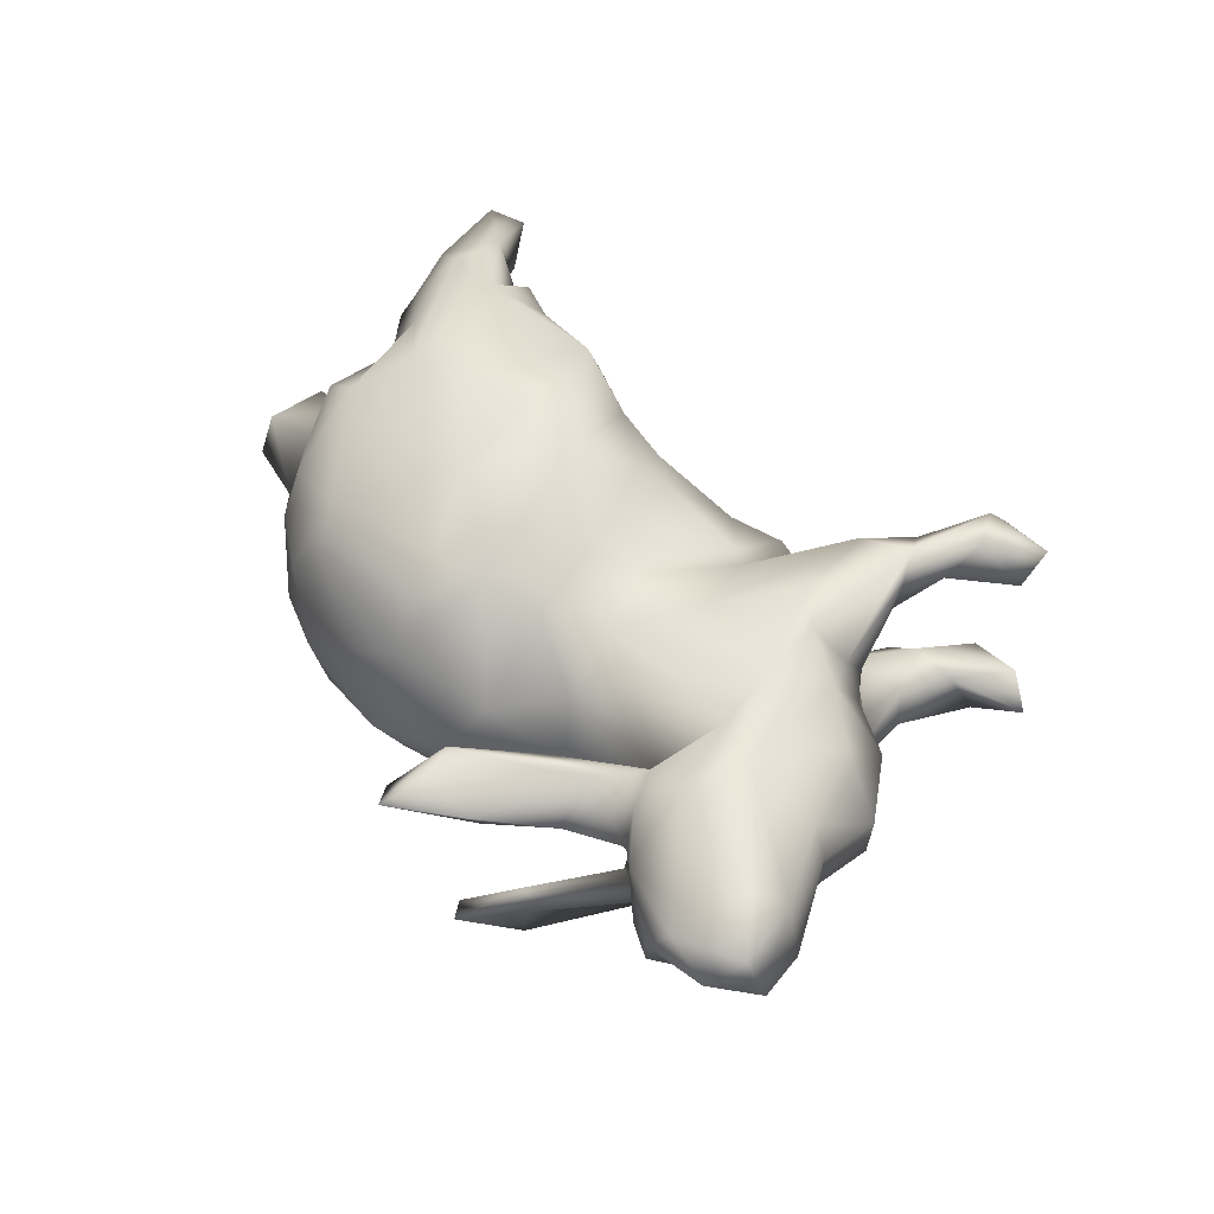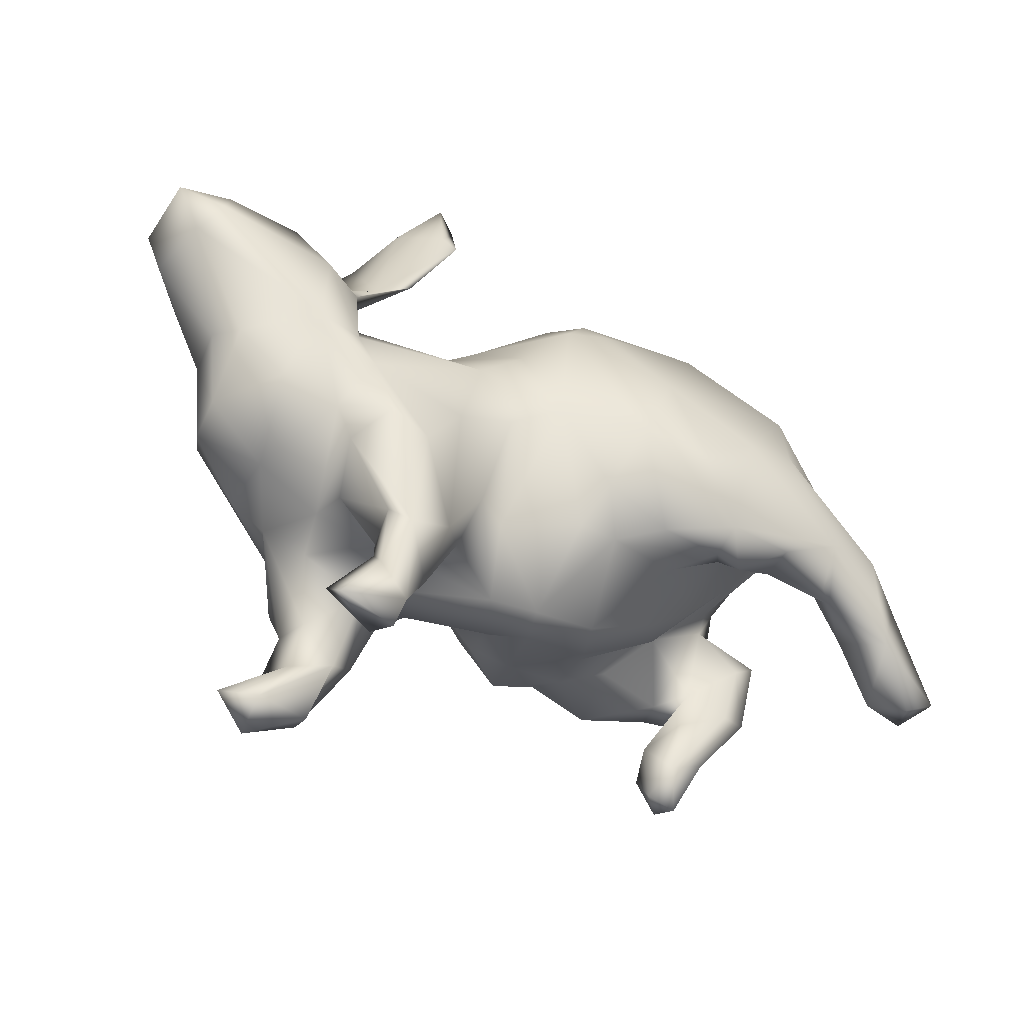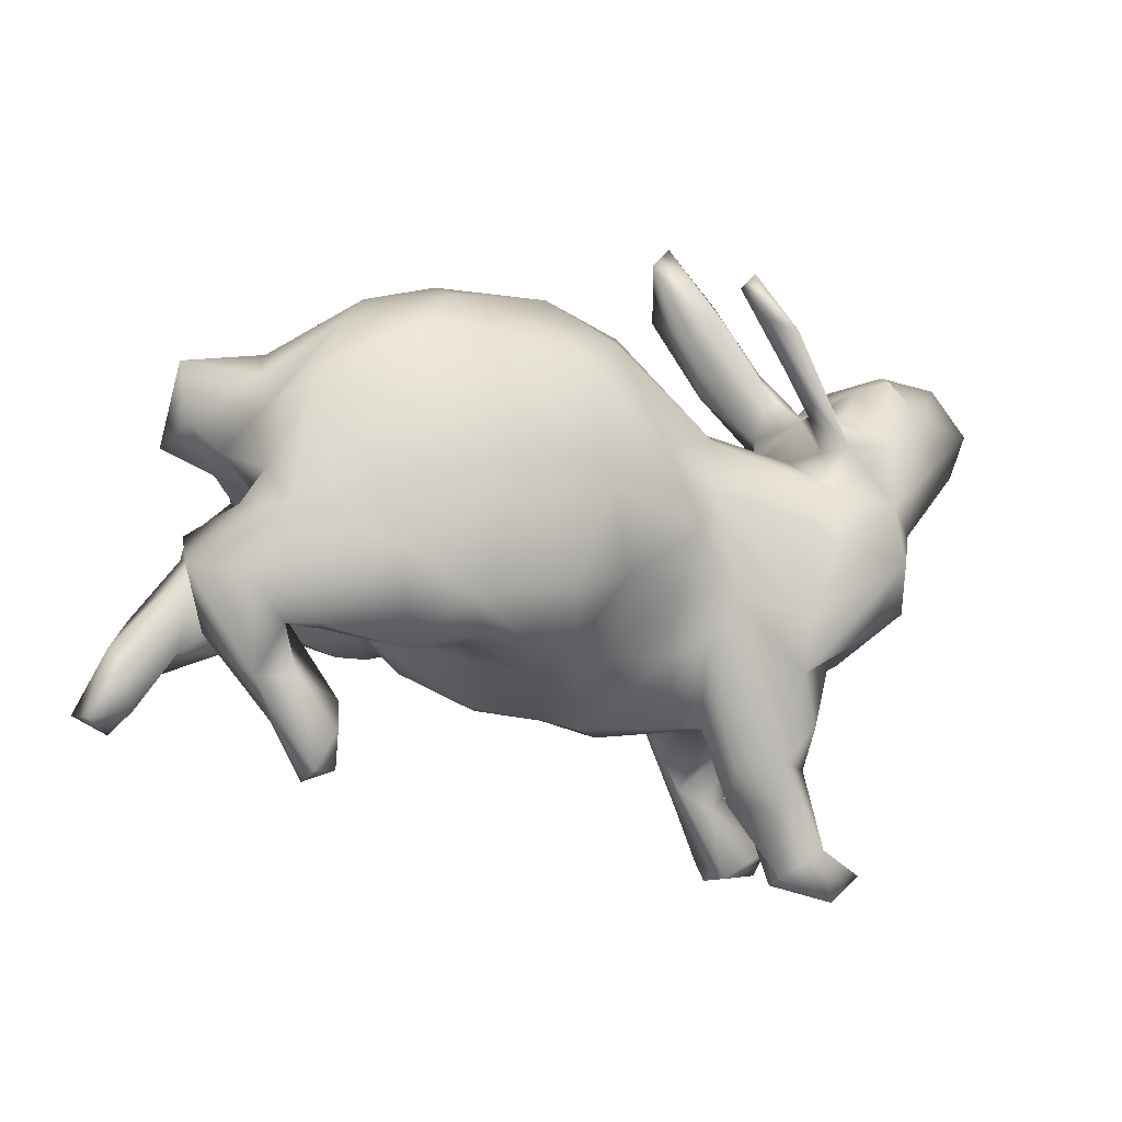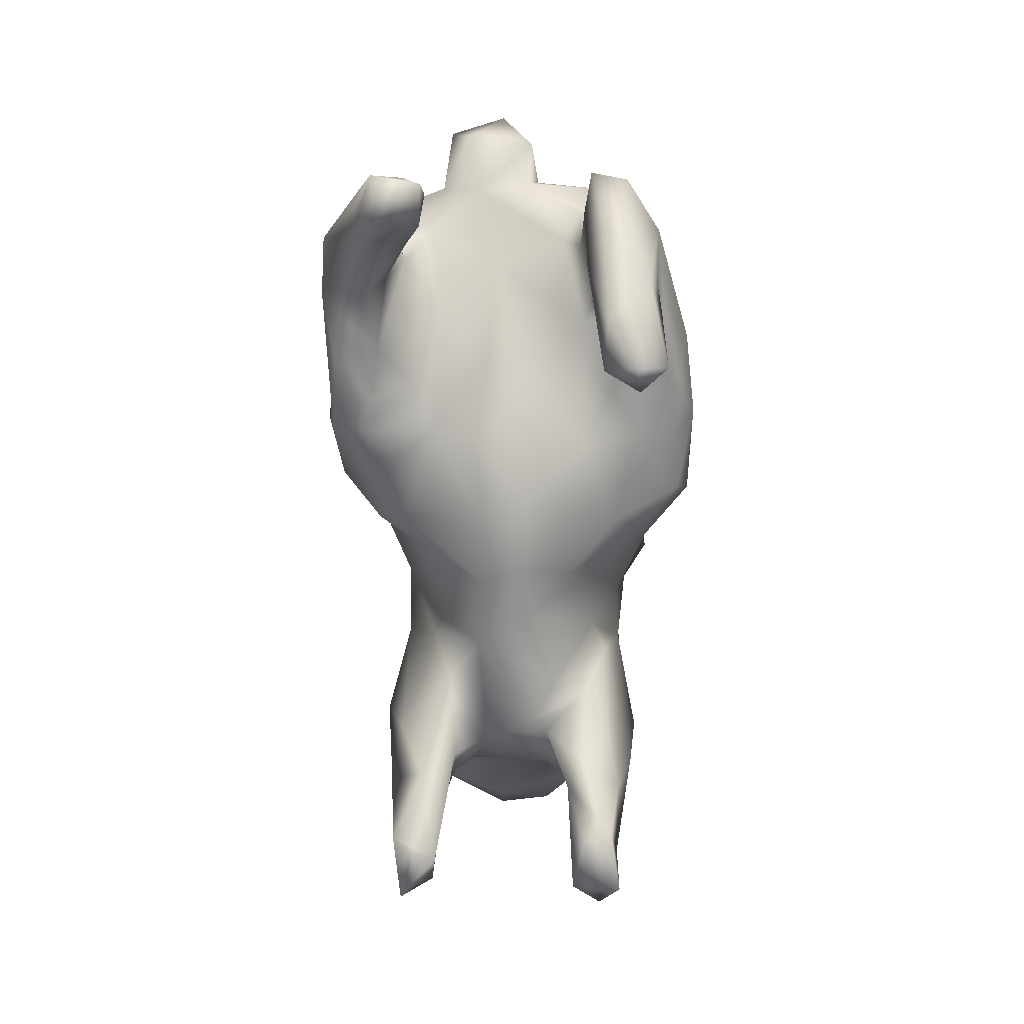
<metadata>
{"format":"obj","ext":"obj","renderer":"f3d","projection":"perspective","resolution":1024,"background":"white","views":[{"elev":47.6,"azim":-123.2,"up":"+Z"},{"elev":-43.7,"azim":-32.5,"up":"+Y"},{"elev":-3.2,"azim":160.9,"up":"+Y"},{"elev":-57.6,"azim":90.9,"up":"+Y"}]}
</metadata>
<code>
v 0.8198 -0.3164 0.2162
v 0.8038 -0.319 0.1346
v 0.7636 -0.1993 0.1718
v 0.757 -0.3514 0.2108
v 0.7231 -0.3065 0.1408
v 0.7167 -0.1487 0.252
v 0.7453 -0.2283 0.133
v 0.6067 -0.04737 0.2064
v 0.6989 -0.07245 -0.2151
v 0.642 -0.2063 0.1712
v 0.6836 -0.2531 0.2564
v 0.6227 -0.04066 0.2733
v 0.6382 -0.0668 -0.1405
v 0.6929 -0.02578 -0.1538
v 0.6629 -0.1814 -0.1692
v 0.6658 0.1706 -0.04947
v 0.695 0.1381 0.06607
v 0.6514 0.2616 0.09935
v 0.6052 0.09375 0.04952
v 0.6098 -0.09083 -0.271
v 0.594 -0.2515 -0.2467
v 0.6088 0.1228 -0.04119
v 0.5536 -0.208 0.252
v 0.551 -0.3236 -0.1726
v 0.5426 -0.008545 -0.1347
v 0.5791 0.05572 -0.135
v 0.5686 0.08584 -0.2052
v 0.5848 0.1603 0.1145
v 0.5636 0.1912 -0.1946
v 0.6101 0.02638 -0.1987
v 0.5511 0.04966 0.1374
v 0.6179 -0.001646 0.2407
v 0.5981 -0.2019 -0.1414
v 0.5487 -0.1667 -0.2649
v 0.6729 0.282 0.002961
v 0.5511 -0.1527 0.2117
v 0.5212 -0.00952 0.1842
v 0.6188 -0.1217 0.3183
v 0.504 0.2187 -0.2416
v 0.4333 0.3387 -0.1672
v 0.5434 0.02555 -0.2689
v 0.546 0.2395 0.1192
v 0.5517 0.2554 -0.06113
v 0.5382 0.06205 0.2392
v 0.5383 -0.1424 -0.1809
v 0.5293 -0.2489 -0.2686
v 0.539 0.02243 -0.1063
v 0.5022 -0.4005 -0.2716
v 0.5116 -0.2126 0.286
v 0.5401 0.009646 0.2888
v 0.5112 -0.4194 -0.2184
v 0.4955 -0.252 -0.1586
v 0.4505 -0.2902 -0.2234
v 0.5067 -0.01048 0.01768
v 0.4464 0.1913 0.2915
v 0.4635 -0.3361 -0.2734
v 0.477 -0.3619 -0.1655
v 0.5191 0.1979 0.2437
v 0.4561 -0.4007 -0.2256
v 0.5168 -0.1321 0.3267
v 0.4936 -0.1671 -0.2783
v 0.4382 0.07175 0.3166
v 0.4765 -0.174 -0.2178
v 0.5222 0.3016 0.02703
v 0.4105 -0.1843 0.3066
v 0.41 0.3255 0.1955
v 0.424 -0.1762 0.2309
v 0.4252 -0.04458 0.119
v 0.3027 0.3292 -0.2285
v 0.4258 0.357 0.08405
v 0.3321 -0.1719 -0.1871
v 0.3477 -0.1423 0.1792
v 0.3525 -0.2072 -0.2989
v 0.4189 0.08087 -0.3072
v 0.2267 0.1718 -0.3073
v 0.4239 -0.07567 -0.1385
v 0.2613 -0.1195 -0.34
v 0.3744 -0.04022 -0.3302
v 0.3709 0.3929 -0.05457
v 0.3094 0.4023 0.08428
v 0.3925 -0.1396 0.0333
v 0.2021 0.06069 -0.3403
v 0.3436 -0.2127 0.2436
v 0.2824 -0.2165 0.2583
v 0.2449 0.3918 -0.1581
v 0.3295 0.03585 0.3327
v 0.2147 -0.05215 0.3363
v 0.3417 -0.1925 -0.03446
v 0.2398 0.3808 0.1714
v 0.2743 0.3333 0.2298
v 0.2746 -0.2447 0.05644
v 0.2817 -0.1918 0.3169
v 0.1051 0.4102 0.06357
v 0.2277 -0.1815 -0.2905
v 0.2374 -0.2147 -0.1344
v 0.1603 0.1252 0.3091
v 0.2599 -0.1758 0.1395
v 0.2392 0.4237 -0.03614
v 0.1745 -0.1965 0.2456
v 0.1764 -0.2994 -0.03137
v 0.2548 -0.1974 -0.2316
v 0.1453 -0.2021 -0.308
v 0.1051 -0.249 -0.1923
v 0.05335 -0.1429 0.2453
v 0.04724 -0.3224 -0.02666
v 0.09711 -0.219 0.1926
v 0.03624 0.2541 -0.2901
v 0.05431 0.4029 -0.09048
v 0.0888 -0.03782 0.3175
v 0.09344 0.3265 -0.2396
v 0.08275 -0.0993 -0.3343
v 0.06007 0.2615 0.2489
v 0.1414 -0.3087 0.04578
v 0.0499 -0.1942 -0.241
v -0.03481 0.2162 0.2506
v 0.03519 0.3201 0.2034
v 0.03318 -0.2017 0.177
v 0.01622 0.06523 -0.3263
v 0.006595 -0.2723 -0.1114
v 0.0193 -0.3259 0.04615
v -0.02906 -0.3423 -0.03655
v -0.02611 -0.217 -0.1725
v -0.03637 -0.08106 -0.2565
v 0.003159 0.366 0.1199
v -0.05625 0.3237 -0.1459
v -0.107 0.1523 0.1954
v -0.04823 0.001961 0.2409
v -0.1313 0.28 0.0558
v -0.1118 -0.2383 0.1282
v -0.1337 -0.04162 0.1993
v -0.149 -0.09751 -0.2035
v -0.1941 0.07469 0.1882
v -0.09938 0.3497 -0.03188
v -0.08966 -0.3576 0.06064
v -0.119 0.1389 -0.2303
v -0.1522 -0.2109 -0.1522
v -0.1863 -0.3393 -0.08385
v -0.1631 -0.2117 0.148
v -0.1846 0.000705 -0.2235
v -0.1947 -0.3166 0.1142
v -0.2497 0.163 -0.1154
v -0.2295 0.5186 0.1241
v -0.2157 -0.34 -0.1365
v -0.2537 -0.1107 -0.2068
v -0.2485 0.1967 -0.008569
v -0.2771 -0.341 -0.04147
v -0.3275 -0.3297 0.0482
v -0.2464 0.4146 -0.2459
v -0.2658 0.4604 0.1479
v -0.2872 0.3582 -0.2775
v -0.2075 -0.2149 -0.1773
v -0.2695 -0.4736 -0.1247
v -0.29 -0.3605 -0.06094
v -0.2192 0.1696 0.09909
v -0.2457 0.4161 0.1697
v -0.2169 0.06739 -0.2035
v -0.2431 -0.0882 0.2008
v -0.2703 0.4401 -0.2538
v -0.3021 0.3722 0.09663
v -0.267 0.5532 0.1396
v -0.2646 -0.3815 0.2065
v -0.271 -0.4545 0.1077
v -0.328 0.2763 0.1397
v -0.2869 -0.4903 0.1656
v -0.2634 -0.408 -0.1757
v -0.3542 0.3541 -0.1311
v -0.3343 -0.2273 0.2415
v -0.3428 -0.4926 0.1295
v -0.3367 0.3413 -0.2851
v -0.476 0.0813 -0.1369
v -0.3933 0.2438 0.1197
v -0.3153 -0.4994 -0.09954
v -0.3439 -0.5988 -0.1755
v -0.422 0.193 0.09545
v -0.3747 -0.6234 0.1429
v -0.4289 0.1359 -0.05215
v -0.3489 0.4184 0.08478
v -0.3678 -0.2437 -0.2343
v -0.3344 -0.3946 -0.2198
v -0.3467 -0.6139 -0.1266
v -0.3745 -0.4211 -0.1118
v -0.3349 -0.4781 -0.1933
v -0.4072 -0.3088 -0.06344
v -0.3845 -0.4734 0.1614
v -0.3865 -0.1425 -0.22
v -0.3484 -0.5959 0.2185
v -0.395 -0.3354 -0.2193
v -0.3481 -0.4248 0.2278
v -0.3936 -0.5204 -0.1211
v -0.3571 -0.3916 0.1102
v -0.4151 -0.2842 0.07755
v -0.3984 -0.5331 0.2152
v -0.3985 -0.1803 0.2299
v -0.3876 -0.4121 -0.1808
v -0.3425 0.3379 -0.2271
v -0.4288 -0.06642 0.2093
v -0.3787 -0.3876 0.1941
v -0.3502 0.4422 0.1164
v -0.3517 -0.6292 0.1835
v -0.4229 -0.5501 -0.1884
v -0.4365 -0.6414 -0.1899
v -0.4148 0.1285 0.103
v -0.4482 -0.6191 -0.106
v -0.4059 0.02246 -0.1867
v -0.4249 0.3186 0.08418
v -0.4444 -0.2226 0.1619
v -0.4599 -0.2177 -0.1389
v -0.3913 0.3501 -0.1332
v -0.436 0.271 0.06396
v -0.4265 -0.2759 0.01074
v -0.466 0.2251 -0.04509
v -0.5082 0.2399 -0.01725
v -0.4525 -0.01481 -0.1953
v -0.4796 -0.1698 0.174
v -0.4994 0.2102 -0.1089
v -0.4473 0.1644 0.1505
v -0.4716 0.212 0.1092
v -0.3652 0.2778 -0.1786
v -0.4747 0.1557 -0.0813
v -0.5047 -0.5993 -0.1548
v -0.463 -0.5764 0.1517
v -0.5121 0.164 -0.1169
v -0.4638 -0.6246 0.2083
v -0.4794 0.223 0.01557
v -0.4515 0.02201 0.1788
v -0.5296 -0.1805 -0.1377
v -0.55 -0.2292 0.0253
v -0.534 0.03553 0.1841
v -0.493 0.2394 0.05325
v -0.5768 0.2891 0.1333
v -0.5888 0.1682 -0.1249
v -0.5274 0.163 0.1933
v -0.5753 0.2799 -0.02158
v -0.6422 -0.1339 -0.06331
v -0.5873 0.05744 -0.1483
v -0.5796 -0.1244 0.1485
v -0.636 0.2971 -0.03347
v -0.5952 -0.04921 -0.1739
v -0.6624 0.316 0.05053
v -0.6562 -0.1306 0.02706
v -0.7108 0.3047 0.125
v -0.6667 0.01117 -0.04394
v -0.6883 0.2301 -0.05572
v -0.7295 0.149 -0.04919
v -0.749 0.1912 0.1895
v -0.6881 -0.004092 0.06188
v -0.6532 -0.01164 0.1066
v -0.8284 0.208 0.03346
v -0.7918 0.3013 0.09201
v -0.7796 0.1366 0.1585
v -0.8219 0.245 0.1444
v -0.8022 0.1299 0.04267
f 67 83 72
f 1 6 11
f 32 12 8
f 236 228 247
f 247 250 246
f 252 246 250
f 252 250 248
f 248 250 251
f 228 250 247
f 251 249 248
f 140 138 161
f 138 157 161
f 241 249 251
f 241 239 249
f 138 130 157
f 157 132 196
f 132 225 196
f 225 216 232
f 225 202 216
f 230 239 241
f 129 130 138
f 130 132 157
f 132 202 225
f 132 154 202
f 202 174 216
f 216 171 217
f 216 217 232
f 232 217 230
f 106 104 117
f 117 127 129
f 129 127 130
f 163 216 174
f 106 99 104
f 104 127 117
f 130 127 132
f 126 154 132
f 163 171 216
f 84 92 99
f 127 126 132
f 163 155 171
f 155 149 171
f 84 72 83
f 67 49 65
f 67 65 83
f 155 142 149
f 23 11 60
f 36 23 67
f 23 49 67
f 23 60 49
f 112 116 115
f 142 160 149
f 6 38 11
f 11 38 60
f 96 90 112
f 90 116 112
f 38 6 12
f 12 50 38
f 12 32 50
f 50 32 44
f 50 55 62
f 50 44 55
f 55 90 96
f 90 89 116
f 44 58 55
f 55 66 90
f 55 58 66
f 175 223 221
f 175 199 223
f 199 186 223
f 186 192 223
f 223 192 221
f 186 188 192
f 192 184 221
f 192 197 184
f 186 164 188
f 164 161 188
f 188 197 192
f 161 167 188
f 197 188 206
f 206 188 193
f 188 167 193
f 193 214 206
f 214 193 196
f 214 228 236
f 214 196 228
f 196 225 228
f 228 245 250
f 250 245 251
f 161 157 167
f 167 196 193
f 228 232 245
f 241 245 232
f 251 245 241
f 157 196 167
f 225 232 228
f 232 230 241
f 104 109 127
f 99 109 104
f 92 109 99
f 127 115 126
f 127 109 115
f 83 65 92
f 83 92 84
f 92 87 109
f 65 60 92
f 92 86 87
f 87 86 96
f 87 96 109
f 109 96 115
f 49 60 65
f 60 86 92
f 86 55 96
f 96 112 115
f 38 62 60
f 60 62 86
f 62 55 86
f 38 50 62
f 15 33 24
f 110 107 125
f 57 33 52
f 125 107 135
f 76 95 71
f 24 33 57
f 52 53 57
f 166 148 158
f 218 148 166
f 101 71 95
f 148 218 150
f 195 169 222
f 169 150 222
f 150 218 222
f 141 135 156
f 135 139 156
f 101 95 103
f 102 101 103
f 139 123 131
f 123 122 131
f 123 114 122
f 114 119 122
f 114 103 119
f 139 144 156
f 139 131 144
f 131 136 144
f 122 136 131
f 156 185 204
f 204 185 213
f 156 144 185
f 144 178 185
f 144 151 179
f 144 179 178
f 178 179 187
f 40 69 85
f 40 39 69
f 29 39 40
f 39 29 27
f 26 30 27
f 14 30 25
f 14 9 30
f 15 9 14
f 15 14 13
f 69 110 85
f 110 69 107
f 63 76 71
f 61 34 63
f 34 45 63
f 45 76 63
f 34 46 45
f 45 46 53
f 52 45 53
f 21 15 24
f 63 71 73
f 46 56 53
f 48 21 51
f 21 24 51
f 158 169 195
f 107 118 135
f 71 101 73
f 94 73 101
f 56 59 53
f 59 57 53
f 56 48 59
f 51 24 57
f 51 57 59
f 48 51 59
f 94 101 102
f 135 118 139
f 118 111 123
f 118 123 139
f 111 114 123
f 102 114 111
f 102 103 114
f 39 75 69
f 27 41 39
f 27 30 41
f 39 74 75
f 39 41 74
f 41 78 74
f 41 20 78
f 9 20 41
f 9 21 20
f 9 15 21
f 69 75 107
f 75 74 82
f 74 78 82
f 20 21 34
f 61 20 34
f 21 46 34
f 20 61 78
f 78 61 73
f 158 148 150
f 75 118 107
f 118 75 82
f 78 77 82
f 78 73 77
f 61 63 73
f 21 48 46
f 46 48 56
f 150 169 158
f 82 111 118
f 82 77 111
f 111 77 102
f 102 77 94
f 214 236 227
f 210 206 214
f 191 206 210
f 191 197 206
f 140 161 164
f 162 140 164
f 240 236 247
f 191 190 197
f 190 184 197
f 190 168 184
f 162 164 175
f 162 175 168
f 184 168 221
f 164 186 175
f 175 186 199
f 175 221 168
f 58 42 66
f 66 80 90
f 90 80 89
f 28 58 44
f 89 93 124
f 32 37 44
f 31 44 37
f 32 8 37
f 6 8 12
f 6 3 8
f 1 3 6
f 116 89 124
f 37 67 72
f 8 36 37
f 8 10 36
f 5 11 10
f 5 4 11
f 10 11 23
f 1 11 4
f 68 37 72
f 36 67 37
f 10 23 36
f 115 116 124
f 149 160 198
f 142 177 160
f 198 160 177
f 142 155 159
f 177 142 159
f 115 124 128
f 126 115 128
f 97 72 84
f 159 155 163
f 126 128 154
f 97 84 99
f 177 205 198
f 159 209 177
f 149 198 171
f 159 163 174
f 159 174 209
f 97 99 106
f 113 97 106
f 205 177 209
f 171 205 229
f 120 106 117
f 217 229 230
f 229 233 230
f 230 233 239
f 217 171 229
f 205 209 229
f 229 209 224
f 209 174 224
f 174 202 224
f 120 117 129
f 113 106 120
f 239 233 237
f 120 129 134
f 239 243 249
f 134 129 138
f 134 138 140
f 243 248 249
f 252 242 246
f 210 214 227
f 147 190 191
f 140 162 147
f 147 162 190
f 240 247 246
f 240 246 242
f 227 236 240
f 234 227 240
f 162 168 190
f 80 66 70
f 64 70 42
f 66 42 70
f 28 18 42
f 17 18 28
f 19 17 28
f 28 42 58
f 89 80 93
f 31 28 44
f 19 28 31
f 3 7 8
f 7 10 8
f 1 2 3
f 31 68 54
f 31 37 68
f 3 2 7
f 2 5 7
f 7 5 10
f 2 1 4
f 2 4 5
f 108 124 93
f 81 68 97
f 68 72 97
f 124 133 128
f 91 81 97
f 91 97 113
f 128 133 145
f 154 128 145
f 202 145 176
f 154 145 202
f 229 212 233
f 224 211 212
f 229 224 212
f 219 211 224
f 239 237 243
f 202 219 224
f 176 170 202
f 105 120 121
f 121 134 137
f 121 120 134
f 243 244 248
f 134 140 147
f 146 134 147
f 137 134 146
f 248 244 252
f 244 242 252
f 147 191 210
f 153 146 147
f 153 147 183
f 234 240 242
f 226 227 234
f 183 210 207
f 183 147 210
f 54 68 81
f 88 81 91
f 233 212 215
f 207 210 227
f 207 227 226
f 35 64 18
f 42 18 64
f 17 35 18
f 64 79 70
f 52 33 45
f 15 13 33
f 13 14 25
f 25 30 26
f 22 27 29
f 29 40 43
f 187 179 194
f 187 207 178
f 151 165 179
f 144 136 151
f 76 45 25
f 25 47 76
f 108 110 125
f 33 13 45
f 13 25 45
f 108 85 110
f 25 26 47
f 26 27 22
f 79 40 85
f 43 22 29
f 43 40 64
f 79 64 40
f 201 220 200
f 173 180 201
f 200 173 201
f 182 173 200
f 189 194 200
f 152 173 182
f 179 182 200
f 179 200 194
f 152 182 165
f 165 182 179
f 194 181 207
f 187 194 207
f 165 143 152
f 178 207 226
f 178 226 238
f 185 178 238
f 151 143 165
f 151 137 143
f 213 185 238
f 235 213 238
f 136 121 137
f 136 137 151
f 170 213 235
f 204 213 170
f 222 170 235
f 122 121 136
f 119 121 122
f 215 222 231
f 218 211 222
f 100 105 103
f 103 105 119
f 170 156 204
f 170 141 156
f 141 170 176
f 195 222 215
f 195 215 208
f 103 95 100
f 88 100 95
f 125 135 141
f 208 158 195
f 166 158 208
f 76 88 95
f 108 125 133
f 76 54 88
f 47 54 76
f 47 19 54
f 26 22 47
f 98 85 108
f 16 19 22
f 98 79 85
f 16 17 19
f 16 22 43
f 64 35 43
f 35 17 16
f 35 16 43
f 203 220 201
f 201 180 203
f 203 189 220
f 189 200 220
f 180 172 203
f 203 172 189
f 173 172 180
f 152 172 173
f 189 181 194
f 172 181 189
f 152 153 172
f 172 153 181
f 153 183 181
f 181 183 207
f 238 226 234
f 242 238 234
f 143 153 152
f 235 238 242
f 153 143 146
f 143 137 146
f 244 235 242
f 235 244 243
f 231 235 243
f 231 222 235
f 231 243 237
f 119 105 121
f 219 170 222
f 202 170 219
f 211 219 222
f 233 231 237
f 215 231 233
f 105 113 120
f 176 145 141
f 166 212 211
f 218 166 211
f 100 113 105
f 212 208 215
f 166 208 212
f 100 91 113
f 100 88 91
f 133 141 145
f 141 133 125
f 54 81 88
f 124 108 133
f 93 98 108
f 19 31 54
f 22 19 47
f 80 79 98
f 70 79 80
f 80 98 93
f 9 41 30
f 73 94 77
f 198 205 171

</code>
